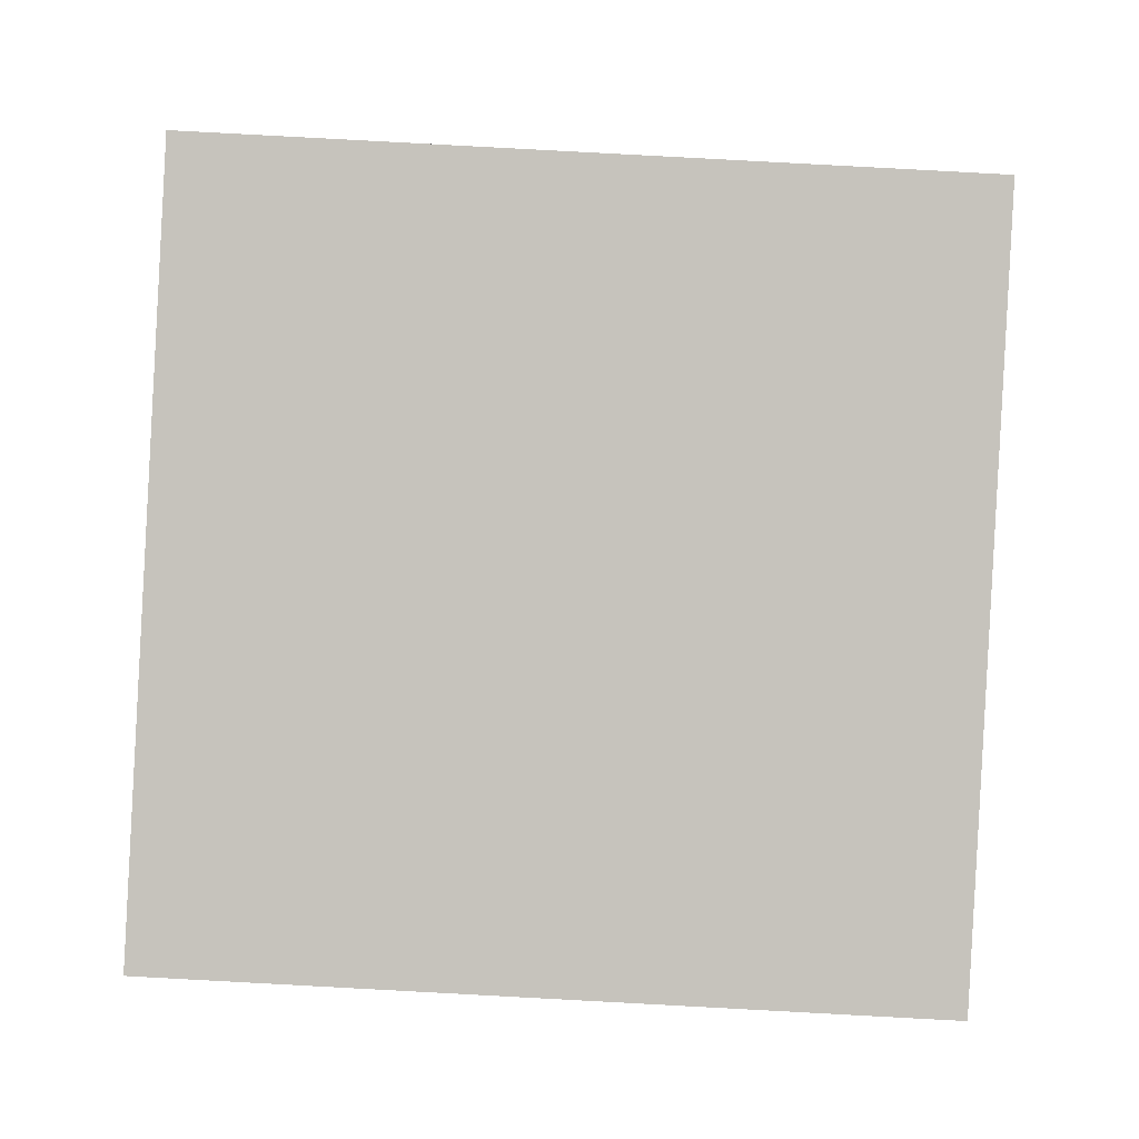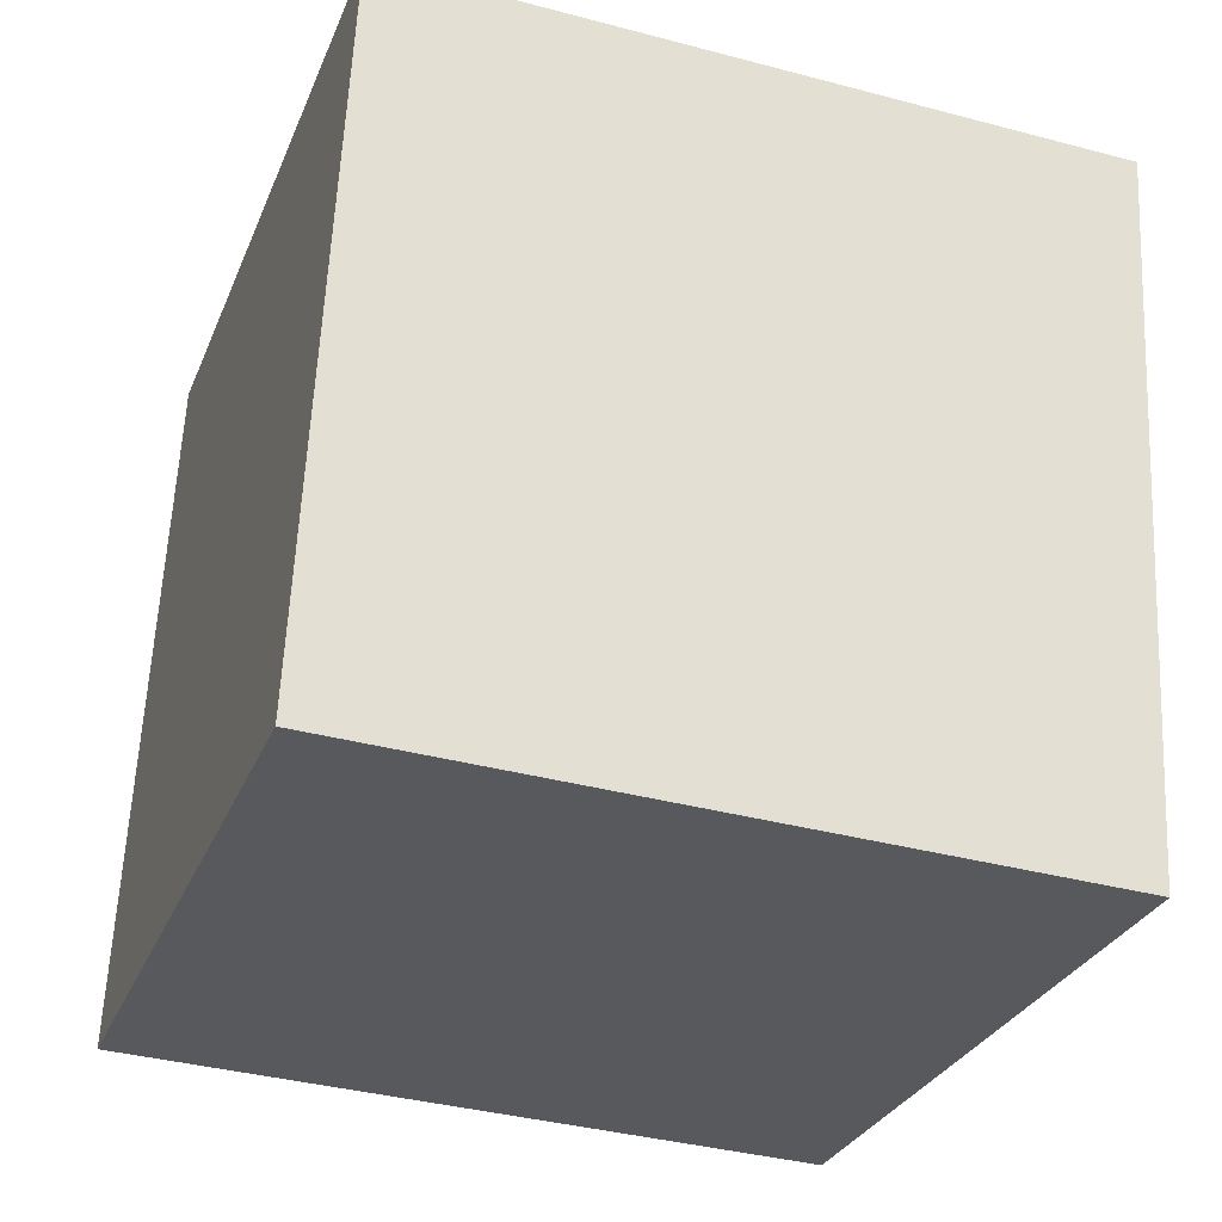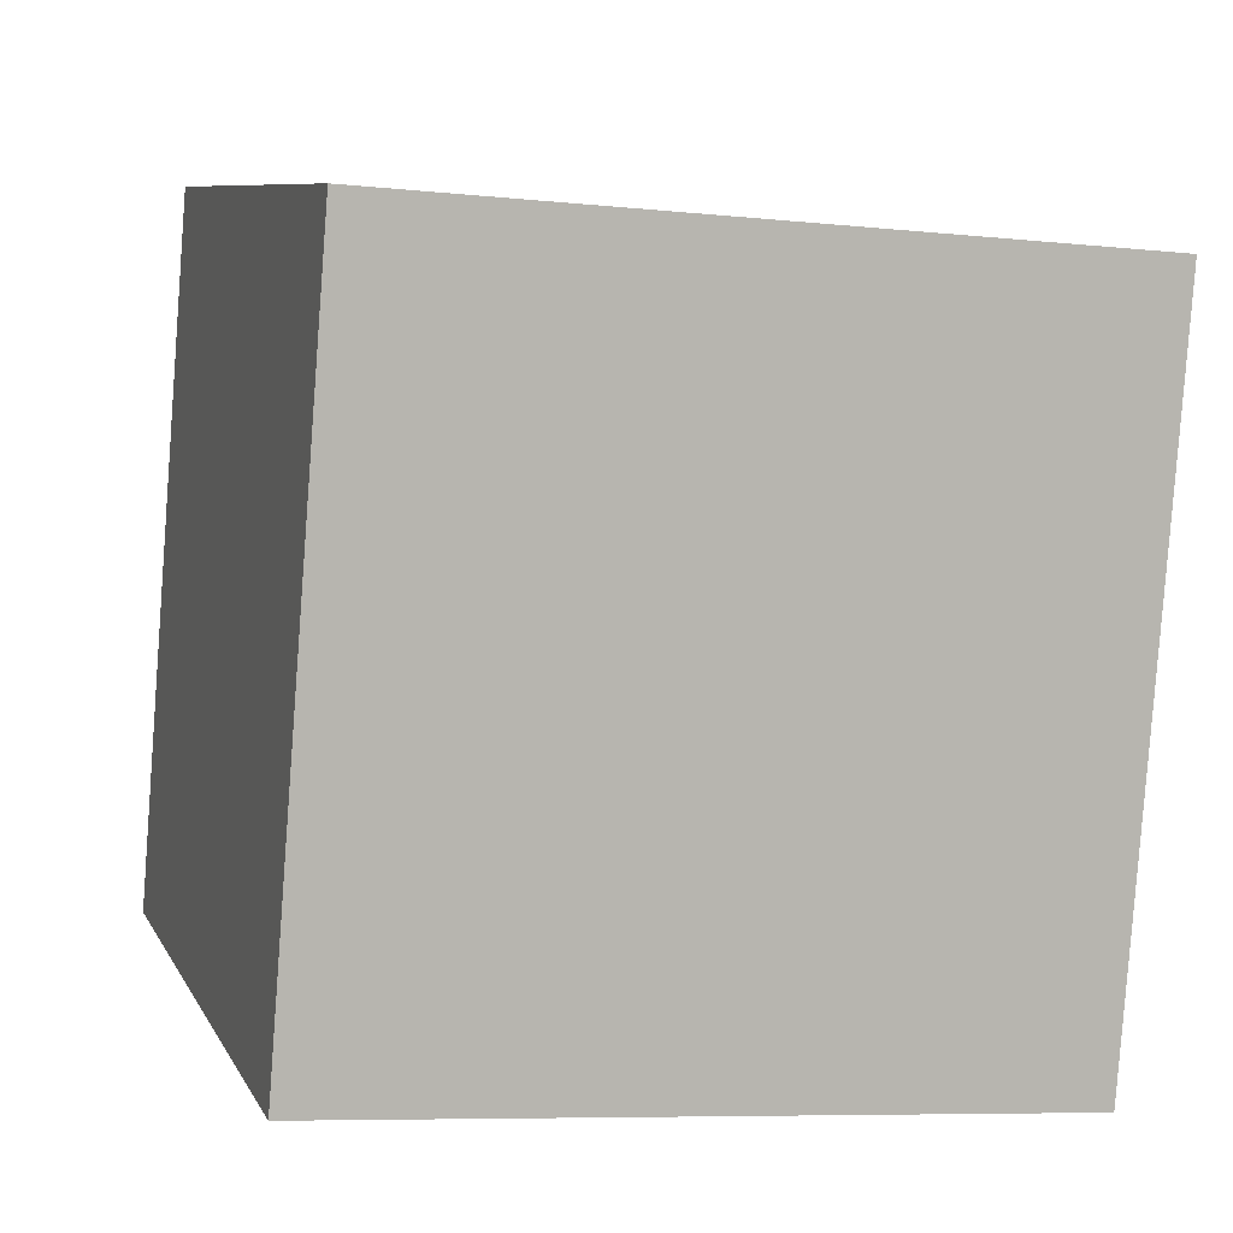
<metadata>
{"format":"obj","ext":"obj","renderer":"f3d","projection":"perspective","resolution":1024,"background":"white","views":[{"elev":-78.0,"azim":-4.1,"up":"+Y"},{"elev":-39.7,"azim":159.9,"up":"+Y"},{"elev":-3.6,"azim":162.2,"up":"+Z"}]}
</metadata>
<code>
v 0.2498 -0.2967 -0.1926
v -0.2412 0.2011 -0.2981
v 0.2586 0.1941 -0.288
v 0.2501 0.2896 0.2027
v -0.2586 -0.1941 0.288
v 0.2412 -0.2011 0.2981
v -0.2501 -0.2896 -0.2027
v -0.2498 0.2967 0.1926
v -0.1404 -0.2272 0.1287
v -0.05484 -0.2261 0.1423
v 0.01561 -0.2377 0.08884
v 0.07186 -0.2395 0.08499
v 0.09864 -0.2417 0.07636
v -0.1172 -0.2508 0.009034
v -0.1594 -0.2394 0.06393
v -0.07243 -0.2398 0.06984
v -0.02453 -0.2448 0.04884
v 0.06586 -0.2468 0.04699
v -0.1186 -0.2571 -0.02339
v -0.08801 -0.2599 -0.03476
v -0.0509 -0.251 0.01464
v -0.02002 -0.2608 -0.03304
v 0.007893 -0.2505 0.02255
v 0.06547 -0.2631 -0.03694
v -0.1551 -0.2703 -0.09447
v -0.1542 -0.261 -0.04662
v -0.05744 -0.2699 -0.08341
v -0.1126 -0.2708 -0.09302
v 0.0322 -0.285 -0.1527
v 0.0008342 -0.273 -0.09405
v 0.05044 -0.2755 -0.1023
v -0.2211 0.1115 0.2292
v -0.06665 0.01607 0.2504
v -0.08622 0.08694 0.2363
v -0.1431 0.008458 0.2506
v 0.1166 0.1044 0.2365
v 0.1464 0.2381 0.2109
v 0.0005938 0.1773 0.2202
v 0.01252 0.02983 0.2491
v 0.2082 0.1584 0.2275
v -0.249 0.1239 0.03427
v -0.2512 0.09006 0.1189
v -0.1673 0.2763 0.09547
v -0.2469 0.2357 0.006993
v -0.2499 0.1989 0.132
v -0.1459 0.2135 0.2106
v 0.04278 0.2573 0.01743
v 0.03462 0.2787 0.1263
v -0.05185 0.2611 0.02778
v -0.07329 0.2871 0.1597
v 0.1376 0.2662 0.07202
v 0.2505 0.06895 0.02875
v 0.2498 0.1814 0.1405
v -0.2473 0.1427 -0.039
v -0.2483 0.08293 -0.02879
v -0.09307 0.2416 -0.07625
v -0.1888 0.2442 -0.07158
v -0.2454 0.2009 -0.08862
v -0.1452 0.2561 -0.006218
v 0.06981 0.225 -0.1466
v 0.006582 0.2418 -0.0656
v 0.1008 0.2439 -0.04639
v 0.1771 0.2239 -0.1421
v 0.2168 0.2488 -0.01011
v -0.2462 0.0973 -0.1218
v -0.1014 0.1374 -0.2833
v -0.2388 0.114 -0.2811
v -0.1937 0.2221 -0.1857
v 0.02567 0.1583 -0.2851
v 0.0505 0.2103 -0.224
v -0.031 0.2198 -0.1825
v 0.09386 0.04037 -0.261
v 0.148 0.1994 -0.271
v 0.2542 0.04848 -0.1681
v -0.2329 -0.2293 0.1091
v -0.1301 -0.1941 0.2902
v -0.05456 -0.2124 0.2124
v -0.1201 -0.2149 0.1938
v 0.08004 -0.212 0.2272
v 0.02728 -0.2197 0.1825
v -0.009886 -0.1991 0.285
v 0.1138 -0.211 0.2355
v 0.114 -0.2311 0.1322
v 0.2473 -0.1675 0.01896
v 0.2463 -0.1253 0.09948
v 0.2443 -0.2303 0.126
v 0.1498 -0.249 0.04337
v 0.2114 -0.2742 -0.0808
v 0.1082 -0.2838 -0.1396
v 0.06351 -0.2282 -0.2092
v -0.1567 -0.1635 -0.2256
v -0.0766 -0.2901 -0.1893
v -0.2506 -0.2111 -0.1212
v -0.2294 -0.2899 -0.2022
v -0.1527 -0.278 -0.134
v -0.2086 -0.2725 -0.111
v -0.2523 -0.2338 -0.05378
v -0.2032 -0.2485 0.01301
v -0.2548 -0.1716 0.1112
v -0.2533 -0.1726 0.03637
v -0.2272 -0.2392 0.05885
v -0.2541 -0.01403 0.1896
v -0.1803 -0.09189 0.2695
v -0.2574 -0.1999 0.2219
v -0.06014 -0.06685 0.2667
v 0.1329 -0.007888 0.2586
v 0.07318 -0.1175 0.2789
v 0.2464 0.05572 0.2228
v 0.243 -0.1499 0.2457
v 0.2487 0.0636 0.1147
v 0.2477 -0.02849 0.09662
v 0.2478 -0.08868 0.05065
v 0.2504 -0.1287 -0.107
v 0.2529 -0.1179 -0.2199
v 0.2496 -0.04732 -0.008332
v 0.1202 -0.09595 -0.234
v 0.205 -0.2284 -0.2067
v -0.01265 0.04233 -0.2632
v 0.02291 -0.05891 -0.2429
v -0.01989 -0.1345 -0.2289
v -0.116 -0.02222 -0.2524
v -0.2471 -0.08038 -0.2058
v -0.2454 0.02043 -0.2186
v -0.249 -0.1725 -0.1746
v -0.2485 0.0251 -0.05922
v -0.2476 -0.004005 -0.1275
v -0.25 -0.08712 -0.06543
v -0.2502 0.03753 0.03458
v -0.2532 -0.08964 0.0936
v -0.2516 -0.07302 0.02387
v 0.22 -0.2665 -0.199
v 0.2094 -0.2557 -0.2013
v 0.1332 -0.1785 -0.2177
v 0.09258 -0.1373 -0.2264
v 0.02767 -0.07148 -0.2403
v 0.01656 -0.06022 -0.2427
v -0.08314 0.04087 -0.2641
v -0.1432 0.1017 -0.277
v -0.196 0.1553 -0.2884
v -0.2424 0.1354 -0.2853
v -0.2425 0.1276 -0.2838
v -0.2427 0.1203 -0.2824
v -0.2445 0.01884 -0.2627
v -0.2463 -0.08087 -0.2433
v -0.2471 -0.1262 -0.2345
v -0.2486 -0.2071 -0.2188
v -0.2498 -0.2755 -0.2055
v -0.234 -0.2898 -0.2024
v -0.2338 -0.2898 -0.2024
v -0.09646 -0.2918 -0.1996
v -0.08616 -0.2919 -0.1994
v -0.06873 -0.2922 -0.199
v 0.05731 -0.294 -0.1965
v 0.112 -0.2947 -0.1954
v 0.1854 -0.2958 -0.1939
v 0.2498 -0.2958 -0.1928
v 0.2508 -0.2413 -0.2034
v 0.2525 -0.1474 -0.2216
v 0.2528 -0.1293 -0.2251
v 0.255 -0.006781 -0.249
v 0.2564 0.07171 -0.2642
v 0.2581 0.1654 -0.2824
v 0.2572 0.2104 -0.2041
v 0.2544 0.2415 -0.04448
v 0.2536 0.2504 0.001467
v 0.2528 0.2592 0.04632
v 0.251 0.2791 0.1489
v 0.1819 0.2906 0.2013
v 0.1258 0.2914 0.2002
v 0.03018 0.2927 0.1983
v -0.07129 0.2941 0.1962
v -0.119 0.2948 0.1953
v -0.2005 0.296 0.1936
v -0.2505 0.2586 0.2
v -0.2522 0.1624 0.2187
v -0.2528 0.1276 0.2255
v -0.2537 0.07872 0.235
v -0.2554 -0.01521 0.2532
v -0.2564 -0.06905 0.2637
v -0.2584 -0.1788 0.285
v -0.148 -0.1956 0.2902
v -0.1438 -0.1957 0.2903
v -0.1423 -0.1957 0.2903
v -0.1208 -0.196 0.2908
v -0.0139 -0.1975 0.2929
v -0.001536 -0.1977 0.2932
v 0.1025 -0.1992 0.2953
v 0.1253 -0.1995 0.2958
v 0.2246 0.2654 0.207
v 0.1986 0.2407 0.2113
v 0.1694 0.2129 0.2162
v 0.112 0.1583 0.2259
v 0.01678 0.0678 0.2418
v -0.01225 0.0402 0.2467
v -0.04374 0.01026 0.252
v -0.09048 -0.03418 0.2598
v -0.1266 -0.0685 0.2659
v -0.1792 -0.1185 0.2747
v -0.2033 -0.1415 0.2787
v 0.2495 0.2597 0.2085
v 0.2484 0.1985 0.2204
v 0.2468 0.1096 0.2377
v 0.2462 0.07305 0.2448
v 0.2457 0.04861 0.2496
v 0.2423 -0.1383 0.2859
v 0.2417 -0.1727 0.2926
v 0.1979 0.2063 -0.2305
v 0.1429 0.2174 -0.1786
v 0.1087 0.2243 -0.1462
v 0.02801 0.2406 -0.06998
v 0.01486 0.2433 -0.05755
v -0.02823 0.252 -0.01681
v -0.08487 0.2634 0.03673
v -0.09858 0.2662 0.04969
v -0.1505 0.2766 0.09874
v -0.1891 0.2844 0.1352
v -0.2029 0.2872 0.1483
v 0.2498 -0.2962 -0.1923
v 0.2498 -0.2076 -0.1326
v 0.2498 -0.1777 -0.1124
v 0.2499 -0.1085 -0.06569
v 0.2499 -0.05759 -0.03139
v 0.2499 -0.001127 0.00668
v 0.25 0.07483 0.0579
v 0.25 0.0977 0.07332
v 0.25 0.1899 0.1355
v 0.25 0.2242 0.1586
v 0.25 0.2322 0.164
v 0.2497 -0.2963 -0.1908
v 0.2483 -0.2806 -0.11
v 0.2476 -0.2727 -0.06943
v 0.2458 -0.2524 0.03503
v 0.2441 -0.2331 0.1341
v 0.244 -0.2323 0.1383
v 0.2419 -0.2086 0.2598
v 0.2413 -0.2023 0.2919
v -0.2469 -0.289 -0.1995
v -0.2358 -0.287 -0.1882
v -0.2033 -0.2812 -0.155
v -0.1876 -0.2784 -0.139
v -0.178 -0.2766 -0.1293
v -0.1623 -0.2738 -0.1133
v -0.1222 -0.2666 -0.07235
v -0.1185 -0.2659 -0.06857
v -0.1164 -0.2655 -0.06646
v -0.06387 -0.2561 -0.0129
v -0.04883 -0.2534 0.002437
v -0.01668 -0.2476 0.03522
v 0.0211 -0.2408 0.07373
v 0.0413 -0.2371 0.09432
v 0.05247 -0.2351 0.1057
v 0.07554 -0.231 0.1292
v 0.1252 -0.222 0.1798
v 0.1494 -0.2177 0.2045
v 0.2342 -0.2024 0.291
v -0.2502 -0.2882 -0.1958
v -0.2512 -0.2773 -0.1397
v -0.252 -0.2683 -0.09354
v -0.2524 -0.2635 -0.06884
v -0.2529 -0.2585 -0.04323
v -0.254 -0.2456 0.02344
v -0.2546 -0.2386 0.05906
v -0.2555 -0.2296 0.1055
v -0.2558 -0.2254 0.127
v -0.2573 -0.2088 0.2122
v -0.2577 -0.2047 0.2333
v -0.2578 -0.204 0.2369
v -0.2578 -0.2031 0.2414
v -0.2417 0.1891 -0.2802
v -0.2444 0.1289 -0.1909
v -0.2449 0.1173 -0.1737
v -0.2452 0.1103 -0.1634
v -0.2464 0.08437 -0.1249
v -0.2478 0.05096 -0.07538
v -0.2484 0.03875 -0.05728
v -0.2503 -0.004466 0.006816
v -0.2514 -0.03021 0.045
v -0.2533 -0.07323 0.1088
v -0.2546 -0.1027 0.1525
v -0.2573 -0.1637 0.243
v -0.2584 -0.1873 0.278
v -0.2418 0.2081 -0.2623
v -0.2427 0.2183 -0.21
v -0.2437 0.2287 -0.1565
v -0.2447 0.2406 -0.09535
v -0.2462 0.2567 -0.01286
v -0.2466 0.2617 0.01278
v -0.2471 0.267 0.04025
v -0.249 0.2875 0.1456
v -0.1723 0.2002 -0.2967
v -0.1029 0.1992 -0.2953
v 0.01296 0.1975 -0.293
v 0.043 0.1971 -0.2924
v 0.1258 0.1959 -0.2907
v 0.1658 0.1954 -0.2899
v 0.2071 0.1948 -0.289
f 293 294 69
f 118 137 138
f 116 134 135
f 156 1 131
f 182 183 76
f 133 134 116
f 296 295 73
f 131 132 117
f 151 152 92
f 161 162 74
f 116 117 132
f 84 220 221
f 131 1 155
f 135 136 119
f 138 139 66
f 28 241 240
f 46 174 175
f 118 119 136
f 74 162 3
f 259 260 97
f 93 97 127
f 290 66 139
f 262 263 100
f 26 98 260
f 36 192 193
f 296 3 162
f 21 20 245
f 140 2 139
f 62 63 208
f 56 57 59
f 194 195 39
f 121 67 139
f 138 137 121
f 196 195 33
f 137 136 121
f 71 291 290
f 120 121 136
f 186 187 107
f 135 134 120
f 120 134 133
f 183 184 76
f 158 159 114
f 146 147 124
f 133 132 90
f 84 85 86
f 181 76 199
f 31 89 24
f 290 291 66
f 66 69 118
f 66 291 292
f 40 190 191
f 292 293 69
f 72 69 294
f 251 252 11
f 232 233 87
f 116 159 158
f 207 3 296
f 158 157 117
f 295 294 73
f 72 161 160
f 70 73 294
f 71 70 293
f 113 157 158
f 292 291 71
f 142 143 123
f 258 257 96
f 282 68 290
f 163 164 74
f 160 159 116
f 121 143 142
f 266 267 104
f 157 156 117
f 1 156 218
f 176 177 32
f 74 114 159
f 191 190 37
f 4 189 200
f 100 99 129
f 160 161 74
f 105 39 195
f 225 224 52
f 87 88 231
f 172 171 50
f 87 24 88
f 191 192 36
f 193 194 39
f 196 197 105
f 197 198 105
f 76 105 198
f 277 278 128
f 180 5 199
f 199 198 103
f 26 242 243
f 35 103 198
f 111 109 85
f 35 197 196
f 34 33 195
f 38 34 194
f 214 215 49
f 193 192 38
f 36 39 106
f 38 192 191
f 14 20 21
f 190 189 37
f 168 37 189
f 181 182 76
f 105 76 184
f 14 21 16
f 23 22 24
f 105 185 186
f 26 259 258
f 187 188 107
f 222 223 115
f 107 188 6
f 255 6 188
f 79 82 188
f 126 125 273
f 27 28 92
f 79 187 186
f 186 185 81
f 200 201 53
f 185 184 81
f 77 81 184
f 78 77 183
f 248 247 23
f 181 5 268
f 128 55 274
f 107 206 205
f 205 204 106
f 213 214 49
f 36 106 204
f 36 203 202
f 202 201 40
f 228 4 200
f 53 201 202
f 202 203 108
f 203 204 108
f 56 59 214
f 109 108 204
f 14 26 19
f 205 206 109
f 63 163 3
f 109 206 6
f 4 228 167
f 111 224 225
f 29 31 30
f 166 167 228
f 7 237 256
f 30 27 92
f 226 225 52
f 51 48 169
f 224 223 52
f 242 241 28
f 74 52 223
f 74 222 221
f 221 220 113
f 220 219 113
f 1 218 229
f 148 94 237
f 229 218 219
f 221 222 115
f 111 115 223
f 110 225 226
f 226 227 53
f 227 228 53
f 47 62 210
f 52 74 164
f 51 168 4
f 18 250 249
f 51 167 166
f 275 276 128
f 166 165 64
f 165 164 64
f 63 64 164
f 6 255 236
f 15 14 16
f 79 80 82
f 254 253 83
f 253 252 83
f 89 88 24
f 12 83 252
f 18 12 251
f 73 60 208
f 283 284 68
f 249 248 23
f 22 23 247
f 42 102 177
f 246 245 22
f 27 22 245
f 243 242 28
f 47 48 51
f 70 71 60
f 27 244 243
f 9 266 265
f 240 239 95
f 120 151 150
f 95 239 238
f 238 237 94
f 100 130 127
f 238 239 96
f 240 241 25
f 96 239 240
f 26 25 241
f 170 171 38
f 243 244 20
f 244 245 20
f 246 247 21
f 17 21 247
f 17 248 249
f 249 250 11
f 119 72 116
f 250 251 11
f 80 11 252
f 80 253 254
f 254 255 82
f 258 259 97
f 119 118 72
f 47 51 62
f 148 149 94
f 92 94 149
f 285 286 57
f 150 151 92
f 35 34 32
f 29 92 152
f 89 29 153
f 127 276 275
f 154 155 89
f 154 153 90
f 153 152 90
f 120 90 152
f 150 149 91
f 148 7 147
f 229 230 88
f 230 231 88
f 83 87 233
f 234 235 83
f 236 235 109
f 109 235 234
f 234 233 86
f 84 86 233
f 47 211 212
f 232 231 84
f 268 5 281
f 41 42 45
f 281 280 104
f 123 143 144
f 104 280 279
f 279 278 129
f 130 129 278
f 207 208 63
f 127 130 277
f 275 274 125
f 274 273 125
f 217 216 43
f 123 126 272
f 140 141 270
f 269 2 140
f 78 267 266
f 58 44 286
f 2 269 282
f 209 208 60
f 45 289 288
f 270 271 65
f 271 272 65
f 272 273 65
f 55 65 273
f 25 26 96
f 276 277 128
f 102 128 278
f 279 280 102
f 281 5 180
f 144 145 122
f 124 122 145
f 108 109 111
f 146 145 91
f 78 10 77
f 121 91 145
f 144 143 121
f 142 141 67
f 141 140 67
f 256 257 93
f 93 257 258
f 212 211 61
f 100 97 260
f 48 50 171
f 261 262 100
f 216 215 43
f 100 263 264
f 99 264 265
f 80 81 77
f 265 266 104
f 217 8 173
f 267 268 104
f 265 264 75
f 264 263 75
f 101 75 263
f 98 101 262
f 261 260 98
f 209 210 62
f 212 213 49
f 211 210 61
f 50 49 215
f 38 171 172
f 41 128 42
f 289 8 217
f 59 43 215
f 56 213 212
f 60 61 210
f 18 13 12
f 170 169 48
f 168 169 37
f 38 37 169
f 172 173 46
f 46 173 8
f 287 286 44
f 175 176 32
f 35 32 177
f 35 178 179
f 179 180 103
f 179 178 102
f 60 73 70
f 178 177 102
f 42 176 175
f 175 174 45
f 45 174 8
f 17 11 16
f 288 287 44
f 19 26 20
f 285 284 58
f 65 58 284
f 129 130 100
f 282 283 68
f 57 68 284
f 59 57 286
f 59 287 288
f 288 289 43
f 108 110 53
f 14 15 98
f 98 15 101
f 14 98 26
f 87 13 18
f 18 23 24
f 13 87 83
f 87 18 24
f 12 13 83
f 14 19 20
f 54 65 55
f 34 35 33
f 99 104 129
f 38 46 34
f 34 46 32
f 55 128 41
f 55 41 54
f 10 11 80
f 42 128 102
f 41 45 44
f 49 50 48
f 49 48 47
f 65 54 58
f 58 54 44
f 56 68 57
f 68 56 71
f 61 60 71
f 62 64 63
f 64 62 51
f 80 79 81
f 85 84 112
f 86 85 109
f 92 29 30
f 94 92 95
f 95 92 28
f 124 93 127
f 97 100 127
f 75 101 15
f 107 106 39
f 107 39 105
f 108 111 110
f 115 111 112
f 115 112 84
f 112 111 85
f 113 114 74
f 72 118 69
f 123 122 126
f 71 56 61
f 91 121 120
f 126 122 127
f 125 126 127
f 16 9 15
f 9 16 10
f 15 9 75
f 10 16 11
f 9 10 78
f 17 16 21
f 24 22 30
f 27 30 22
f 31 29 89
f 30 31 24
f 41 44 54
f 77 10 80
f 122 124 127
f 138 66 118
f 135 119 116
f 131 117 156
f 132 133 116
f 221 115 84
f 113 219 157
f 157 218 156
f 157 219 218
f 240 95 28
f 175 32 46
f 136 137 118
f 3 163 74
f 139 2 290
f 260 259 26
f 193 39 36
f 245 246 21
f 139 67 140
f 208 209 62
f 139 138 121
f 290 68 71
f 136 135 120
f 133 90 120
f 199 5 181
f 155 132 131
f 155 90 132
f 155 154 90
f 292 69 66
f 191 36 40
f 294 295 72
f 162 161 72
f 296 72 295
f 296 162 72
f 158 117 116
f 296 73 207
f 160 116 72
f 294 293 70
f 293 292 71
f 158 114 113
f 290 2 282
f 142 67 121
f 159 160 74
f 195 196 105
f 231 232 87
f 40 201 190
f 201 200 189
f 190 201 189
f 198 199 76
f 199 103 180
f 243 20 26
f 198 197 35
f 196 33 35
f 195 194 34
f 194 193 38
f 191 37 38
f 189 4 168
f 229 155 1
f 88 89 155
f 229 88 155
f 184 185 105
f 186 107 105
f 258 96 26
f 6 206 107
f 188 82 255
f 188 187 79
f 273 272 126
f 186 81 79
f 184 183 77
f 183 182 78
f 268 267 78
f 181 78 182
f 181 268 78
f 180 280 281
f 179 102 280
f 180 179 280
f 274 275 128
f 205 106 107
f 204 203 36
f 202 40 36
f 200 53 228
f 202 108 53
f 214 213 56
f 204 205 109
f 3 207 63
f 6 236 109
f 225 110 111
f 228 227 166
f 52 165 166
f 226 166 227
f 226 52 166
f 169 168 51
f 223 222 74
f 221 113 74
f 237 7 148
f 219 230 229
f 84 231 220
f 231 230 219
f 220 231 219
f 223 224 111
f 226 53 110
f 210 211 47
f 164 165 52
f 4 167 51
f 249 23 18
f 166 64 51
f 164 163 63
f 83 235 254
f 235 236 255
f 254 235 255
f 252 251 12
f 251 250 18
f 208 207 73
f 247 246 22
f 177 176 42
f 245 244 27
f 243 28 27
f 265 75 9
f 150 91 120
f 238 94 95
f 96 257 238
f 238 256 237
f 238 257 256
f 240 25 96
f 241 242 26
f 247 248 17
f 249 11 17
f 252 253 80
f 254 82 80
f 149 150 92
f 152 153 29
f 153 154 89
f 275 125 127
f 152 151 120
f 147 149 148
f 147 91 149
f 147 146 91
f 233 234 83
f 234 86 109
f 233 232 84
f 212 49 47
f 281 104 268
f 144 122 123
f 279 129 104
f 278 277 130
f 277 276 127
f 272 271 123
f 141 142 270
f 270 123 271
f 270 142 123
f 270 269 140
f 266 9 78
f 286 285 58
f 65 283 270
f 283 282 269
f 270 283 269
f 288 44 45
f 273 274 55
f 278 279 102
f 145 146 124
f 256 147 7
f 93 124 147
f 256 93 147
f 145 144 121
f 258 97 93
f 260 261 100
f 171 170 48
f 264 99 100
f 265 104 99
f 263 262 101
f 262 261 98
f 215 216 50
f 172 46 38
f 173 172 217
f 172 50 216
f 217 172 216
f 217 43 289
f 215 214 59
f 212 61 56
f 210 209 60
f 169 170 38
f 8 174 46
f 177 178 35
f 179 103 35
f 175 45 42
f 8 289 45
f 284 283 65
f 284 285 57
f 286 287 59
f 288 43 59

</code>
